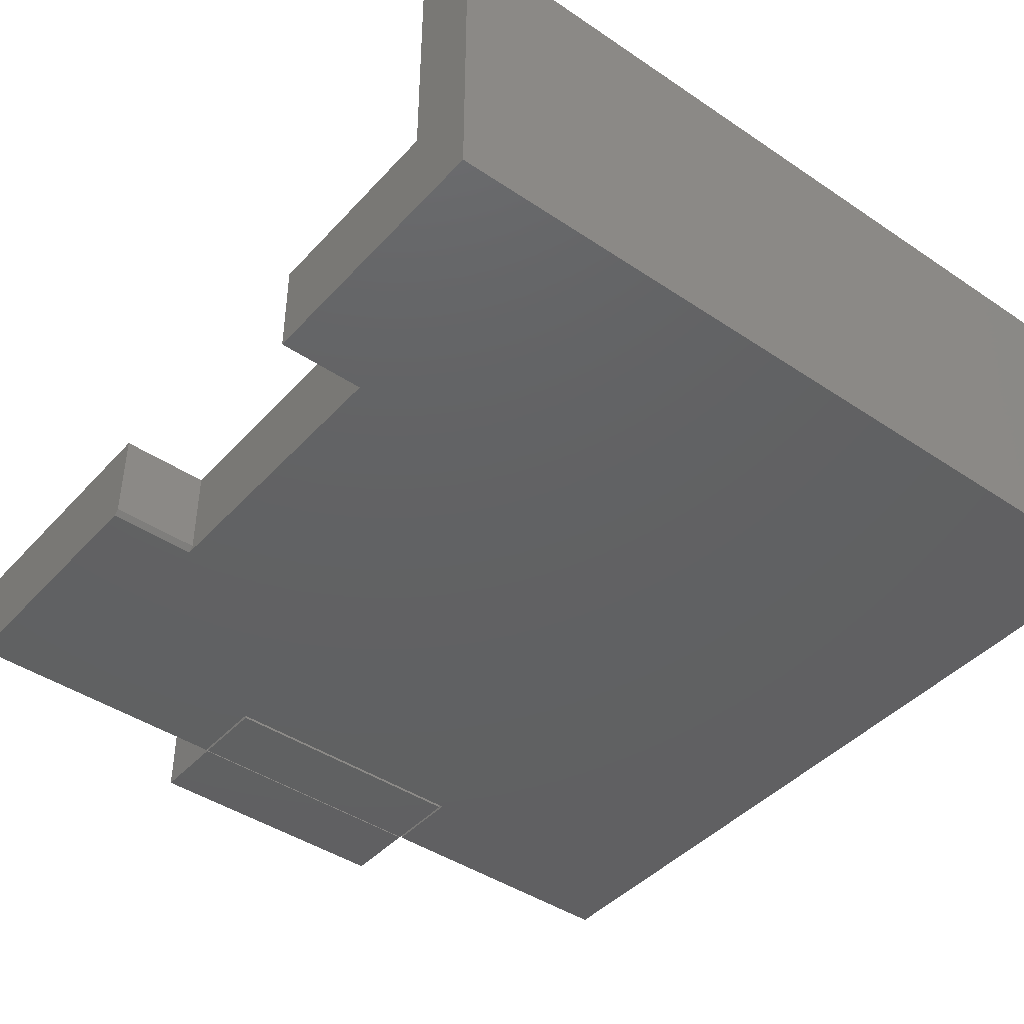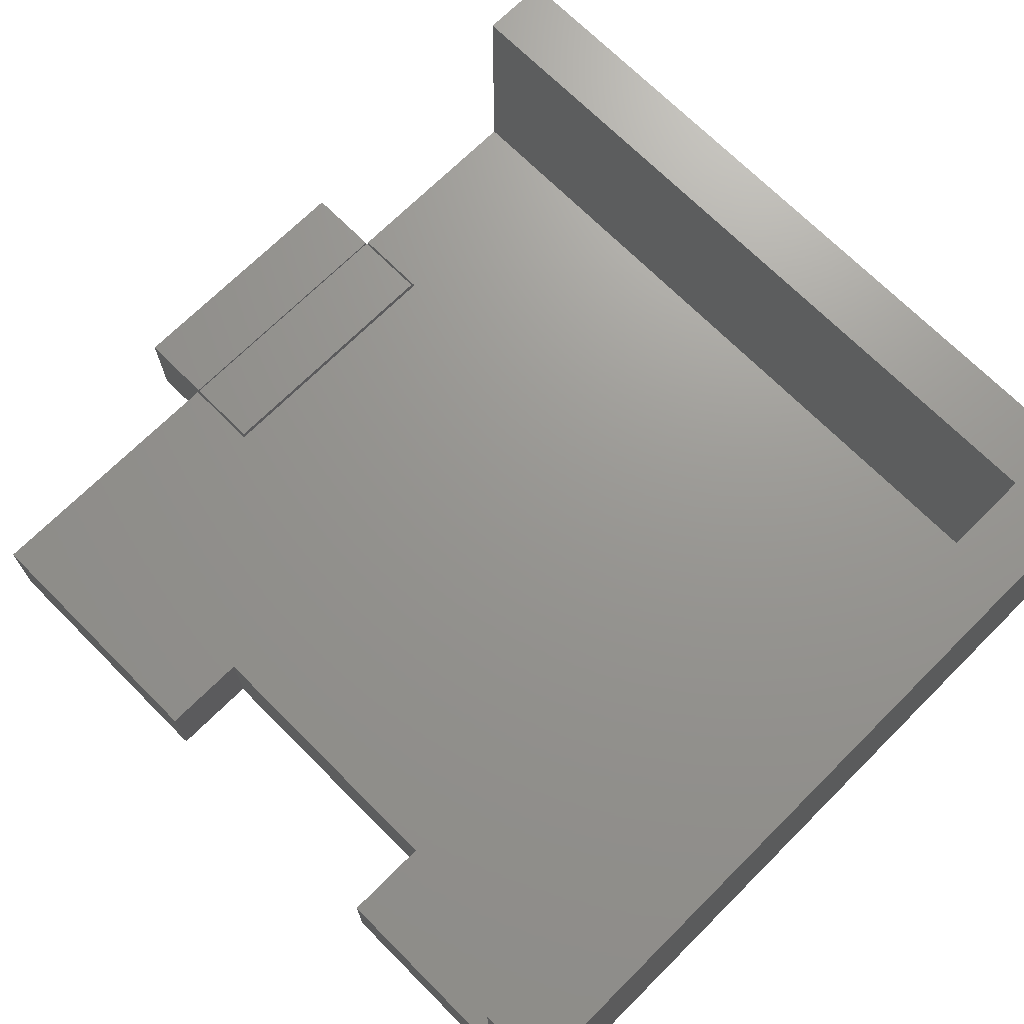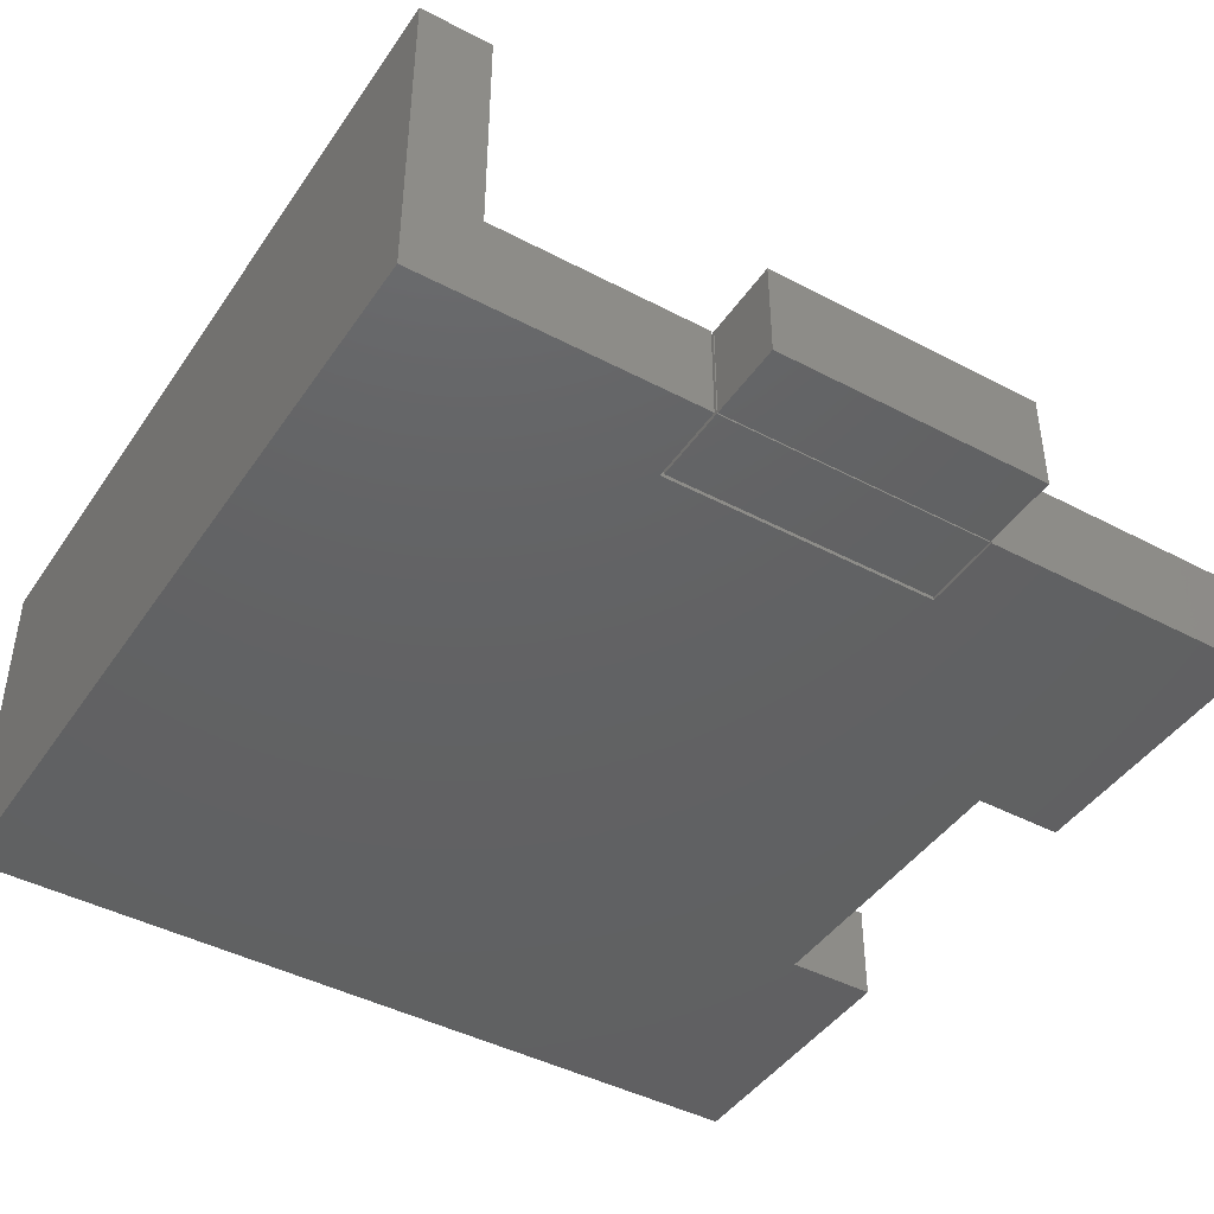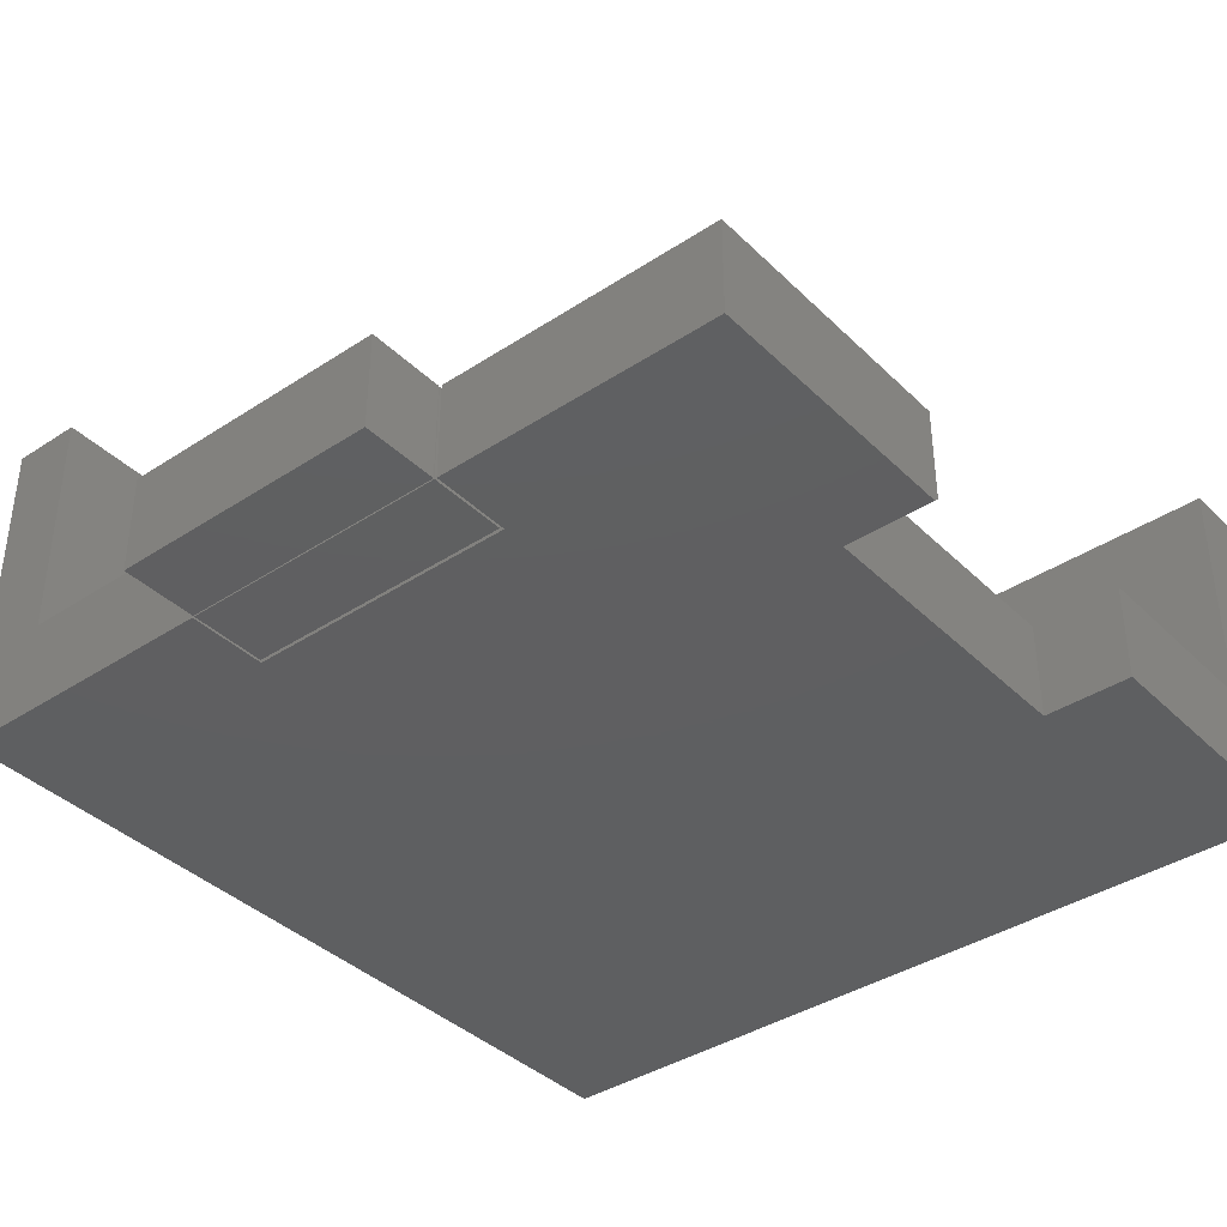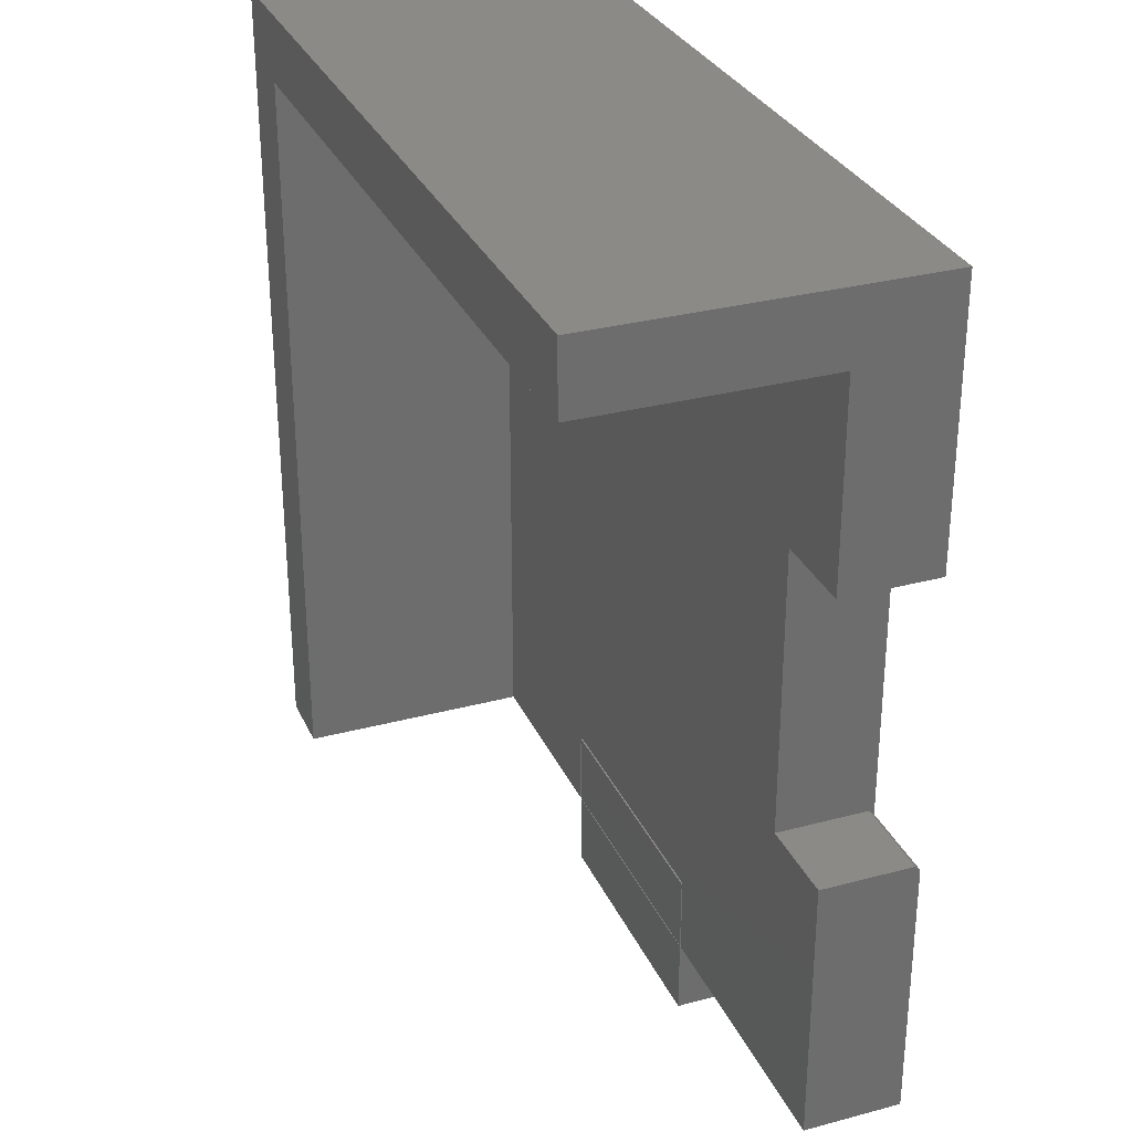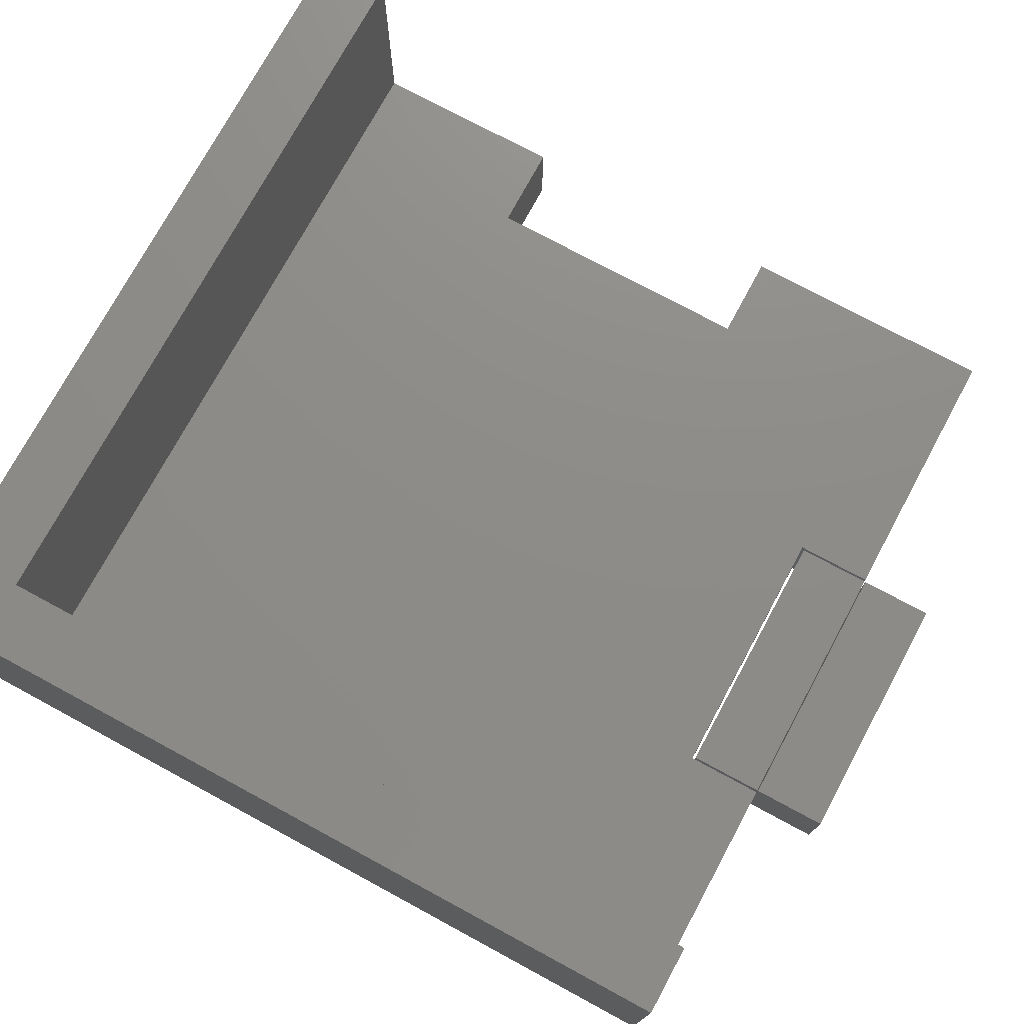
<metadata>
{"format":"stl","ext":"stl","renderer":"f3d","projection":"perspective","resolution":1024,"background":"white","views":[{"elev":-43.2,"azim":141.4,"up":"+Z"},{"elev":70.4,"azim":135.1,"up":"+Z"},{"elev":-43.8,"azim":-31.8,"up":"+Z"},{"elev":-38.5,"azim":39.6,"up":"+Z"},{"elev":30.5,"azim":68.9,"up":"+Y"},{"elev":74.9,"azim":-61.6,"up":"+Z"}]}
</metadata>
<code>
# stl→obj: 48 verts, 84 faces
v 0.4996 0.2198 0
v 0.4996 -0.2276 0
v -0.2065 -0.5129 0
v 0.6328 -0.2276 0
v 0.2065 -0.5129 0
v 0.6328 -0.6328 0
v 0.2065 -0.6328 0
v 0.6328 0.2198 0
v 0.6328 0.6328 0
v -0.6328 0.6328 0
v -0.2065 -0.6328 0
v -0.6328 -0.6328 0
v -0.6328 0.6328 0.5078
v -0.6328 -0.6328 0.5078
v 0.6328 0.6328 0.5078
v 0.6328 0.5262 0.5078
v 0.6328 0.5262 0.1484
v 0.6328 0.2198 0.1484
v -0.2065 -0.6328 0.1484
v -0.5262 -0.6328 0.1484
v -0.5262 -0.6328 0.5078
v -0.5262 0.5262 0.5078
v 0.2065 -0.6328 0.1484
v 0.6328 -0.6328 0.1484
v 0.2065 -0.5129 0.1484
v 0.6328 -0.2198 0.1484
v -0.2065 -0.5129 0.1484
v 0.4996 -0.2198 0.1484
v 0.4996 0.2198 0.1484
v -0.5262 0.5262 0.1484
v -0.2031 -0.6328 0.1484
v 0.2031 -0.6328 0.1484
v -0.2031 -0.5174 0.1484
v 0.2031 -0.5174 0.1484
v -0.2031 -0.6328 0
v -0.2031 -0.5174 0
v 0.2031 -0.6328 0
v 0.2031 -0.5174 0
v 0.6328 -0.2198 0.007812
v 0.4996 -0.2198 0.007812
v -0.2031 -0.75 0.1484
v 0.2031 -0.75 0.1484
v -0.2031 -0.6345 0.1484
v 0.2031 -0.6345 0.1484
v -0.2031 -0.75 0
v -0.2031 -0.6345 0
v 0.2031 -0.75 0
v 0.2031 -0.6345 0
f 1 2 3
f 3 2 4
f 3 4 5
f 5 4 6
f 5 6 7
f 8 1 9
f 9 1 3
f 9 3 10
f 10 3 11
f 10 11 12
f 13 10 14
f 14 10 12
f 15 9 13
f 13 9 10
f 15 16 9
f 9 16 17
f 9 17 8
f 8 17 18
f 11 19 12
f 12 19 20
f 12 20 14
f 14 20 21
f 14 21 13
f 13 21 22
f 13 22 15
f 15 22 16
f 23 24 25
f 25 24 26
f 25 26 27
f 27 26 28
f 27 28 29
f 20 19 30
f 30 19 27
f 30 27 17
f 17 27 29
f 17 29 18
f 22 30 16
f 16 30 17
f 21 20 22
f 22 20 30
f 31 32 33
f 33 32 34
f 35 36 37
f 37 36 38
f 36 35 33
f 33 35 31
f 34 38 33
f 33 38 36
f 37 38 32
f 32 38 34
f 31 35 32
f 32 35 37
f 1 8 29
f 29 8 18
f 39 40 26
f 26 40 28
f 24 6 26
f 26 6 4
f 26 4 39
f 29 28 1
f 1 28 40
f 1 40 2
f 39 4 40
f 40 4 2
f 23 7 24
f 24 7 6
f 5 7 25
f 25 7 23
f 27 3 25
f 25 3 5
f 11 3 19
f 19 3 27
f 41 42 43
f 43 42 44
f 45 46 47
f 47 46 48
f 46 45 43
f 43 45 41
f 44 48 43
f 43 48 46
f 47 48 42
f 42 48 44
f 41 45 42
f 42 45 47

</code>
